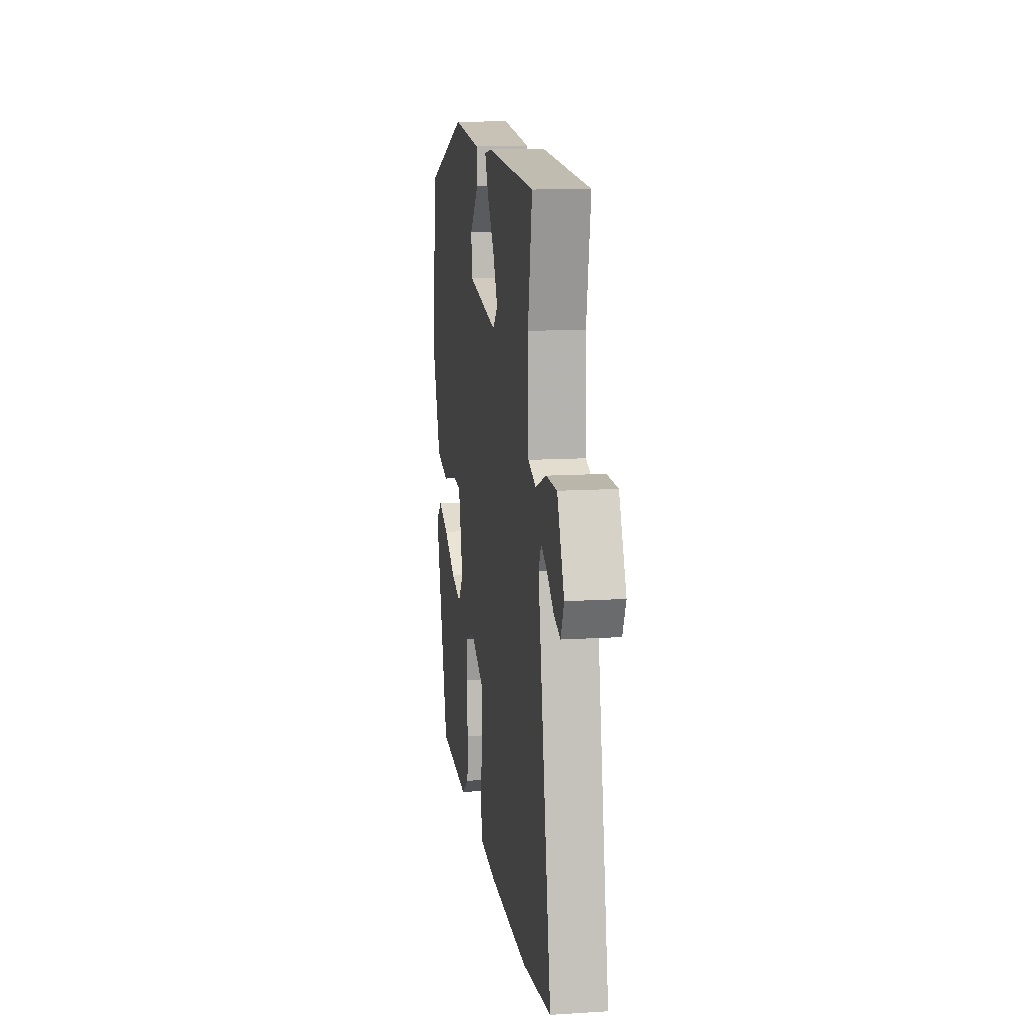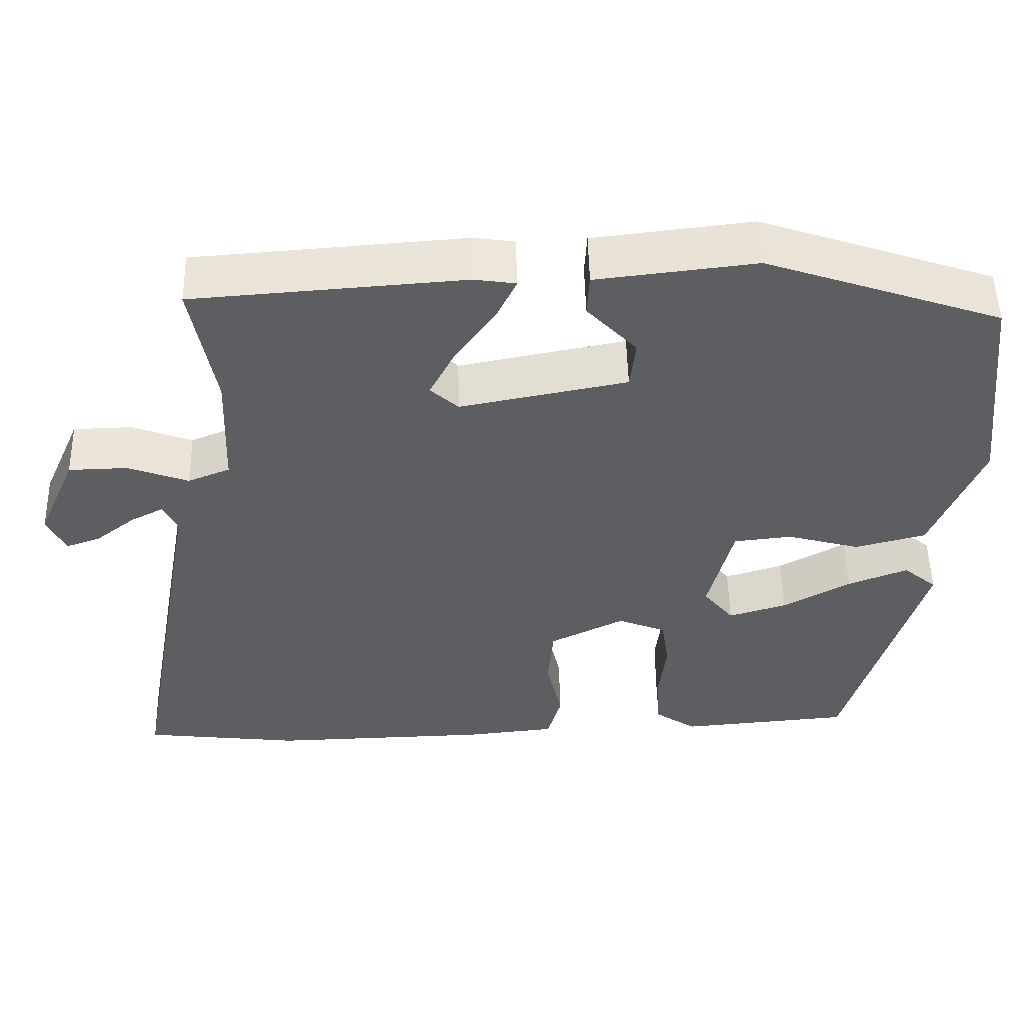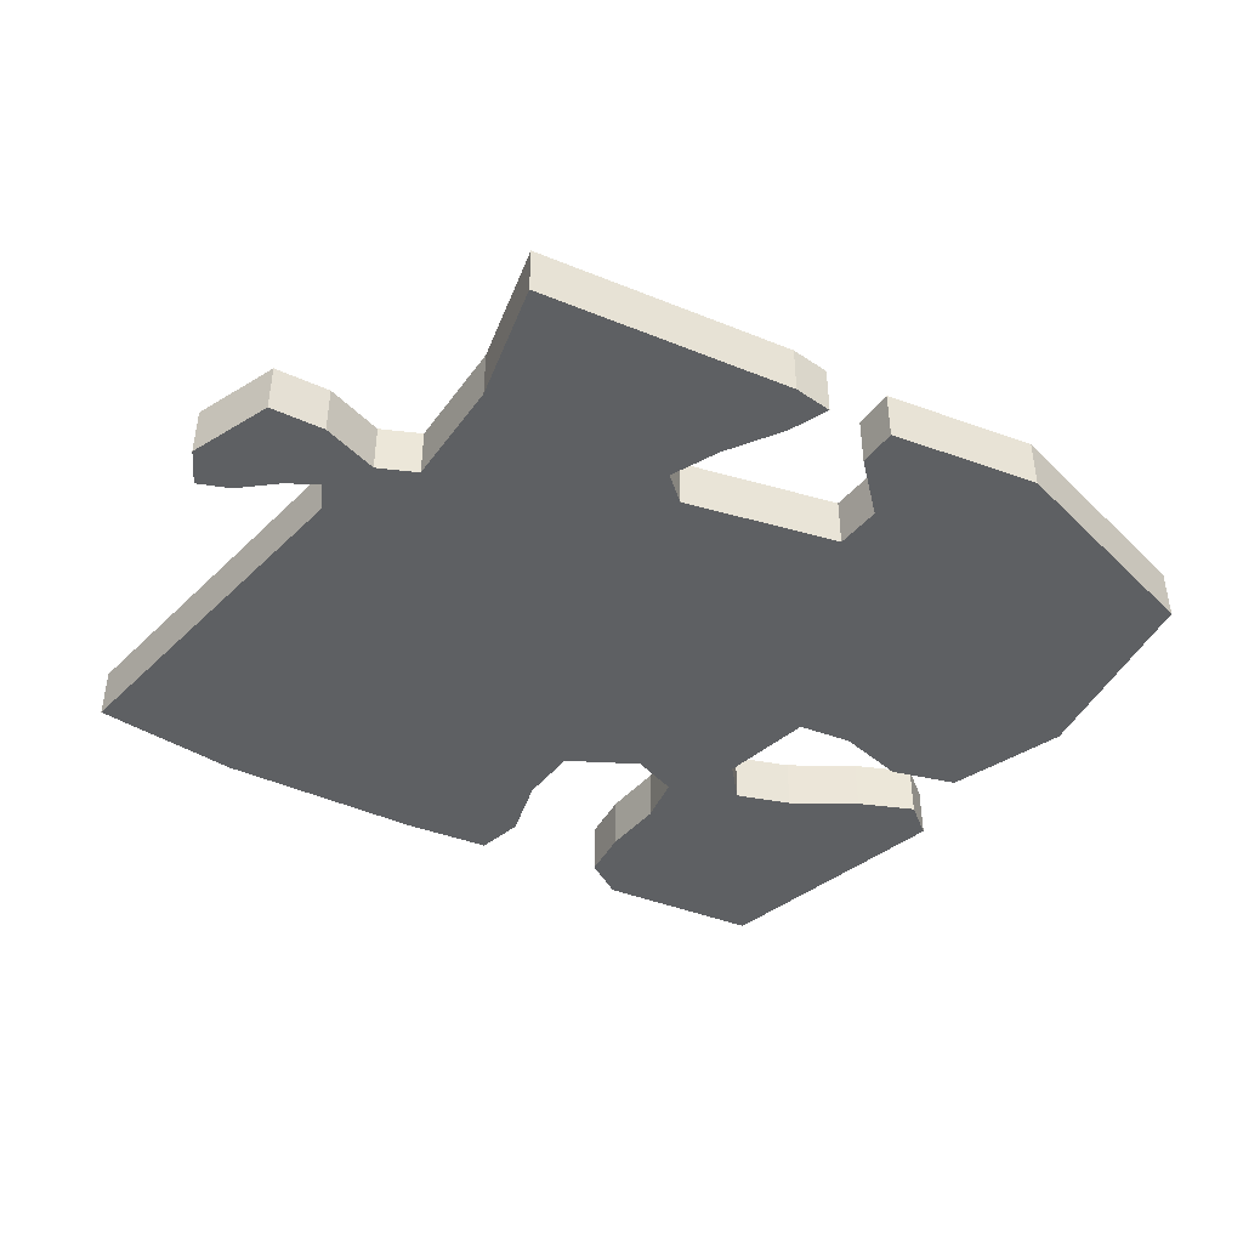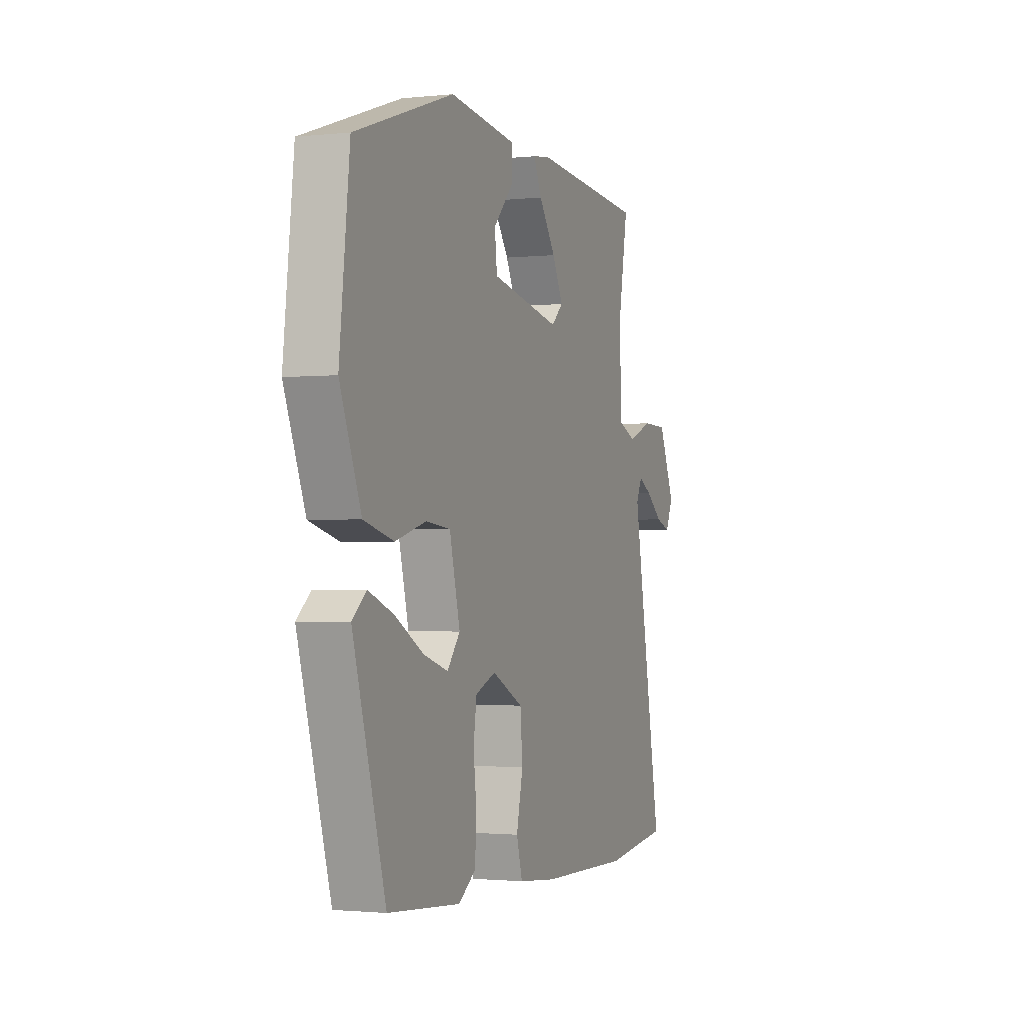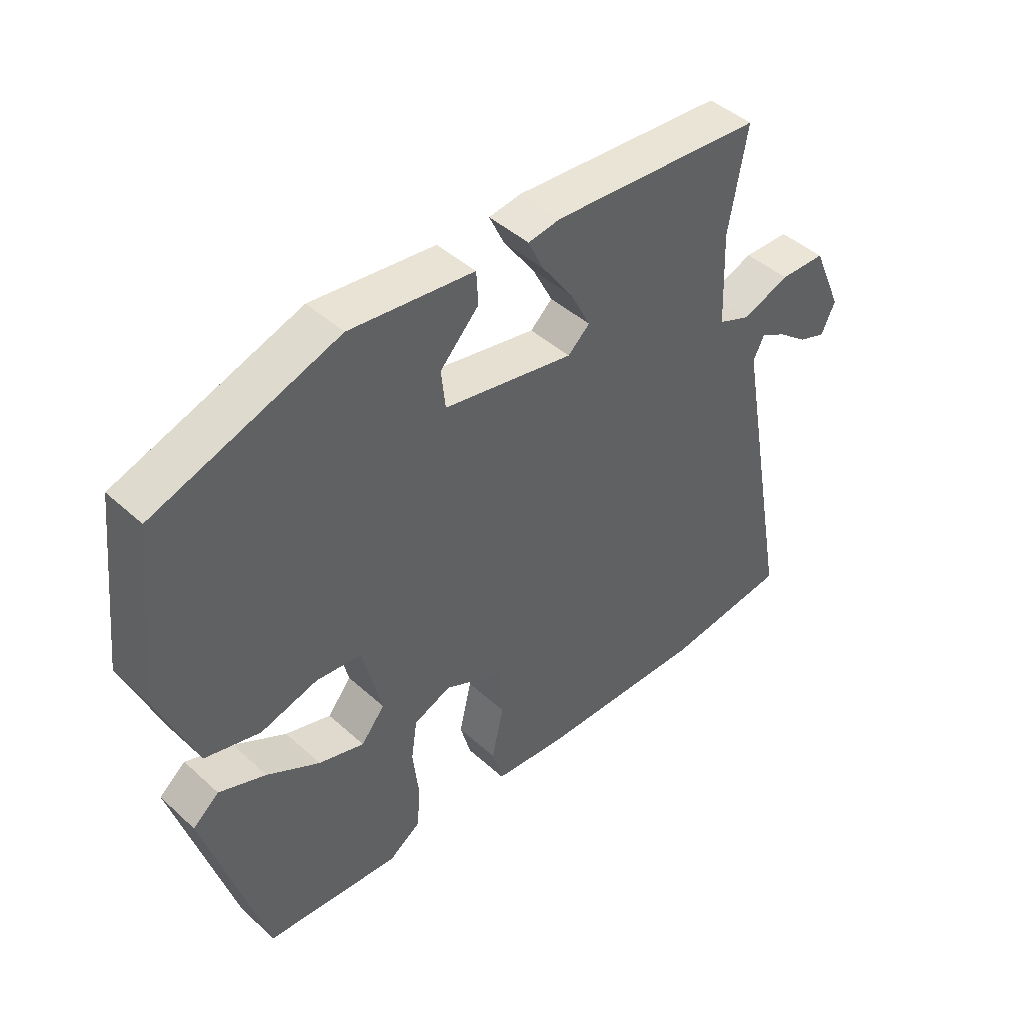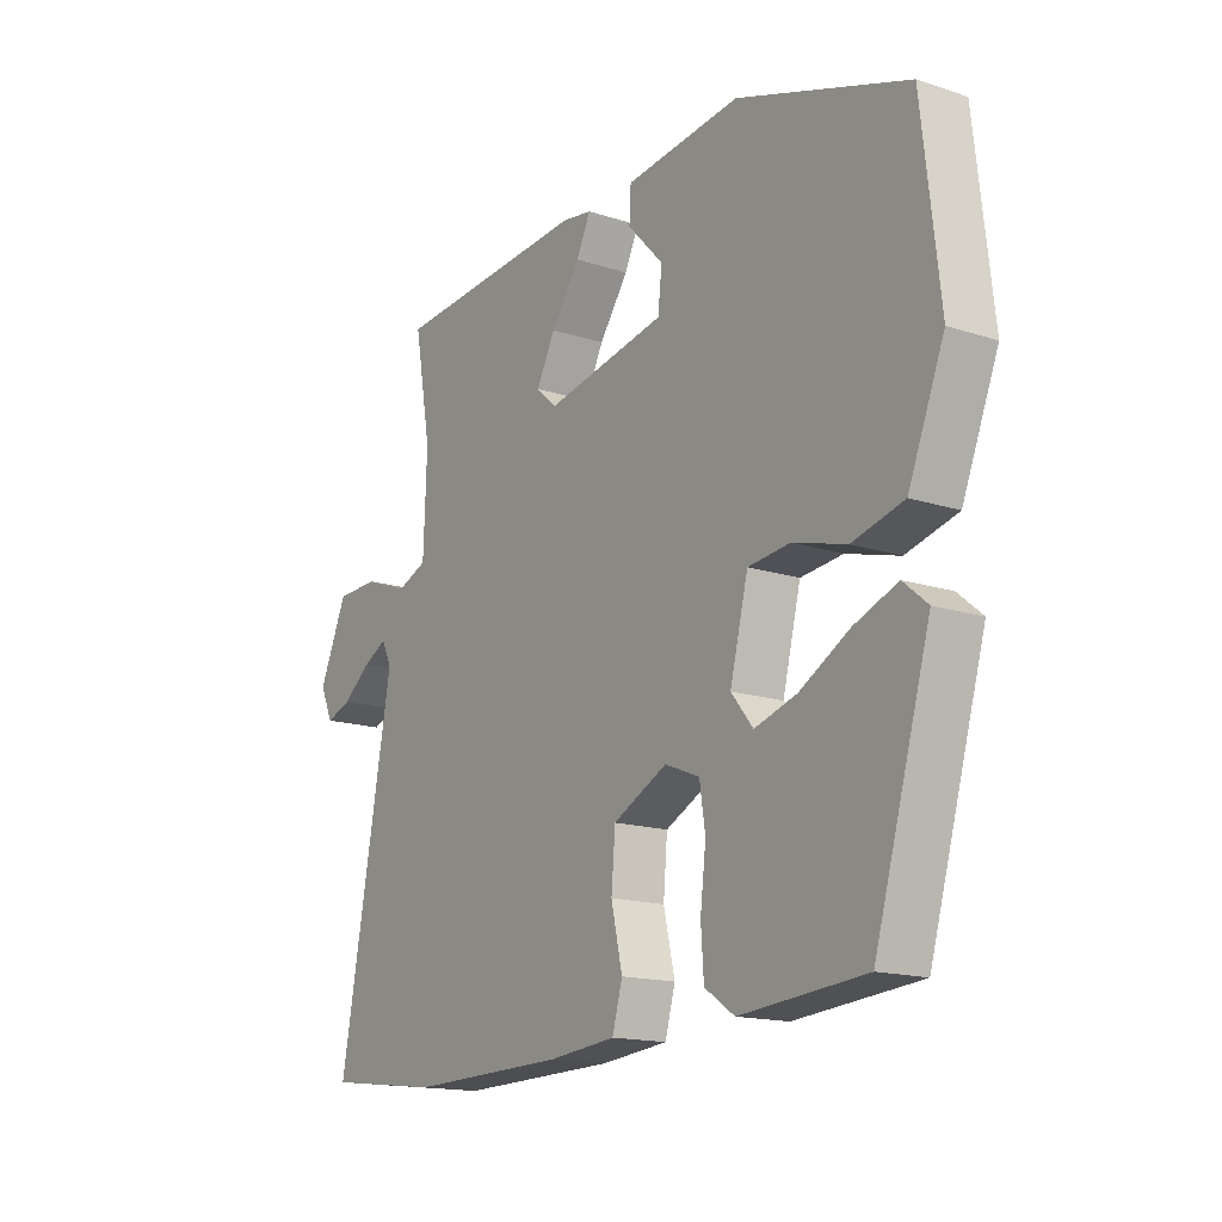
<metadata>
{"format":"obj","ext":"obj","renderer":"f3d","projection":"perspective","resolution":1024,"background":"white","views":[{"elev":12.3,"azim":-98.4,"up":"+Z"},{"elev":51.9,"azim":-1.3,"up":"+Z"},{"elev":-42.1,"azim":-30.3,"up":"+Y"},{"elev":-1.6,"azim":111.0,"up":"+Z"},{"elev":44.5,"azim":136.4,"up":"+Z"},{"elev":-15.8,"azim":55.8,"up":"+Z"}]}
</metadata>
<code>
v -0.493 0.07 0.478
v -0.144 0.07 0.504
v -0.091 0.07 0.496
v -0.116 0.07 0.443
v -0.168 0.07 0.37
v -0.201 0.07 0.305
v -0.165 0.07 0.272
v 0.05 0.07 0.314
v 0.057 0.07 0.378
v -0.007 0.07 0.446
v -0.004 0.07 0.5
v 0.201 0.07 0.524
v 0.503 0.07 0.421
v 0.534 0.07 0.144
v 0.47 0.07 -0.015
v 0.379 0.07 -0.039
v 0.285 0.07 -0.013
v 0.21 0.07 -0.021
v 0.178 0.07 -0.149
v 0.217 0.07 -0.197
v 0.292 0.07 -0.174
v 0.379 0.07 -0.125
v 0.456 0.07 -0.095
v 0.499 0.07 -0.131
v 0.4 0.07 -0.47
v 0.179 0.07 -0.489
v 0.126 0.07 -0.453
v 0.121 0.07 -0.381
v 0.131 0.07 -0.297
v 0.121 0.07 -0.23
v 0.059 0.07 -0.205
v -0.037 0.07 -0.253
v -0.044 0.07 -0.336
v -0.024 0.07 -0.424
v -0.042 0.07 -0.488
v -0.16 0.07 -0.5
v -0.44 0.07 -0.507
v -0.643 0.07 -0.483
v -0.548 0.07 0.036
v -0.566 0.07 0.073
v -0.608 0.07 0.051
v -0.659 0.07 0.011
v -0.704 0.07 -0.005
v -0.727 0.07 0.045
v -0.677 0.07 0.159
v -0.601 0.07 0.161
v -0.523 0.07 0.132
v -0.469 0.07 0.154
v -0.463 0.07 0.309
v -0.493 0 0.478
v -0.144 0 0.504
v -0.091 0 0.496
v -0.116 0 0.443
v -0.168 0 0.37
v -0.201 0 0.305
v -0.165 0 0.272
v 0.05 0 0.314
v 0.057 0 0.378
v -0.007 0 0.446
v -0.004 0 0.5
v 0.201 0 0.524
v 0.503 0 0.421
v 0.534 0 0.144
v 0.47 0 -0.015
v 0.379 0 -0.039
v 0.285 0 -0.013
v 0.21 0 -0.021
v 0.178 0 -0.149
v 0.217 0 -0.197
v 0.292 0 -0.174
v 0.379 0 -0.125
v 0.456 0 -0.095
v 0.499 0 -0.131
v 0.4 0 -0.47
v 0.179 0 -0.489
v 0.126 0 -0.453
v 0.121 0 -0.381
v 0.131 0 -0.297
v 0.121 0 -0.23
v 0.059 0 -0.205
v -0.037 0 -0.253
v -0.044 0 -0.336
v -0.024 0 -0.424
v -0.042 0 -0.488
v -0.16 0 -0.5
v -0.44 0 -0.507
v -0.643 0 -0.483
v -0.548 0 0.036
v -0.566 0 0.073
v -0.608 0 0.051
v -0.659 0 0.011
v -0.704 0 -0.005
v -0.727 0 0.045
v -0.677 0 0.159
v -0.601 0 0.161
v -0.523 0 0.132
v -0.469 0 0.154
v -0.463 0 0.309
f 44 45 46 47
f 44 47 48
f 41 42 43 44
f 40 41 44 48
f 39 40 48
f 38 39 48
f 37 38 48
f 36 37 48 49
f 33 34 35 36
f 32 33 36 49
f 26 27 28 29
f 26 29 30
f 25 26 30
f 24 25 30
f 21 22 23 24
f 20 21 24 30
f 19 20 30 31
f 14 15 16 17
f 14 17 18
f 13 14 18
f 12 13 18
f 9 10 11 12
f 8 9 12 18
f 7 8 18 19
f 2 3 4 5
f 2 5 6
f 1 2 6
f 31 32 49 1
f 7 19 31
f 1 6 7 31
f 96 95 94 93
f 97 96 93
f 93 92 91 90
f 97 93 90 89
f 97 89 88
f 97 88 87
f 97 87 86
f 98 97 86 85
f 85 84 83 82
f 98 85 82 81
f 78 77 76 75
f 79 78 75
f 79 75 74
f 79 74 73
f 73 72 71 70
f 79 73 70 69
f 80 79 69 68
f 66 65 64 63
f 67 66 63
f 67 63 62
f 67 62 61
f 61 60 59 58
f 67 61 58 57
f 68 67 57 56
f 54 53 52 51
f 55 54 51
f 55 51 50
f 50 98 81 80
f 80 68 56
f 80 56 55 50
f 1 50 51 2
f 2 51 52 3
f 3 52 53 4
f 4 53 54 5
f 5 54 55 6
f 6 55 56 7
f 7 56 57 8
f 8 57 58 9
f 9 58 59 10
f 10 59 60 11
f 11 60 61 12
f 12 61 62 13
f 13 62 63 14
f 14 63 64 15
f 15 64 65 16
f 16 65 66 17
f 17 66 67 18
f 18 67 68 19
f 19 68 69 20
f 20 69 70 21
f 21 70 71 22
f 22 71 72 23
f 23 72 73 24
f 24 73 74 25
f 25 74 75 26
f 26 75 76 27
f 27 76 77 28
f 28 77 78 29
f 29 78 79 30
f 30 79 80 31
f 31 80 81 32
f 32 81 82 33
f 33 82 83 34
f 34 83 84 35
f 35 84 85 36
f 36 85 86 37
f 37 86 87 38
f 38 87 88 39
f 39 88 89 40
f 40 89 90 41
f 41 90 91 42
f 42 91 92 43
f 43 92 93 44
f 44 93 94 45
f 45 94 95 46
f 46 95 96 47
f 47 96 97 48
f 48 97 98 49
f 49 98 50 1

</code>
